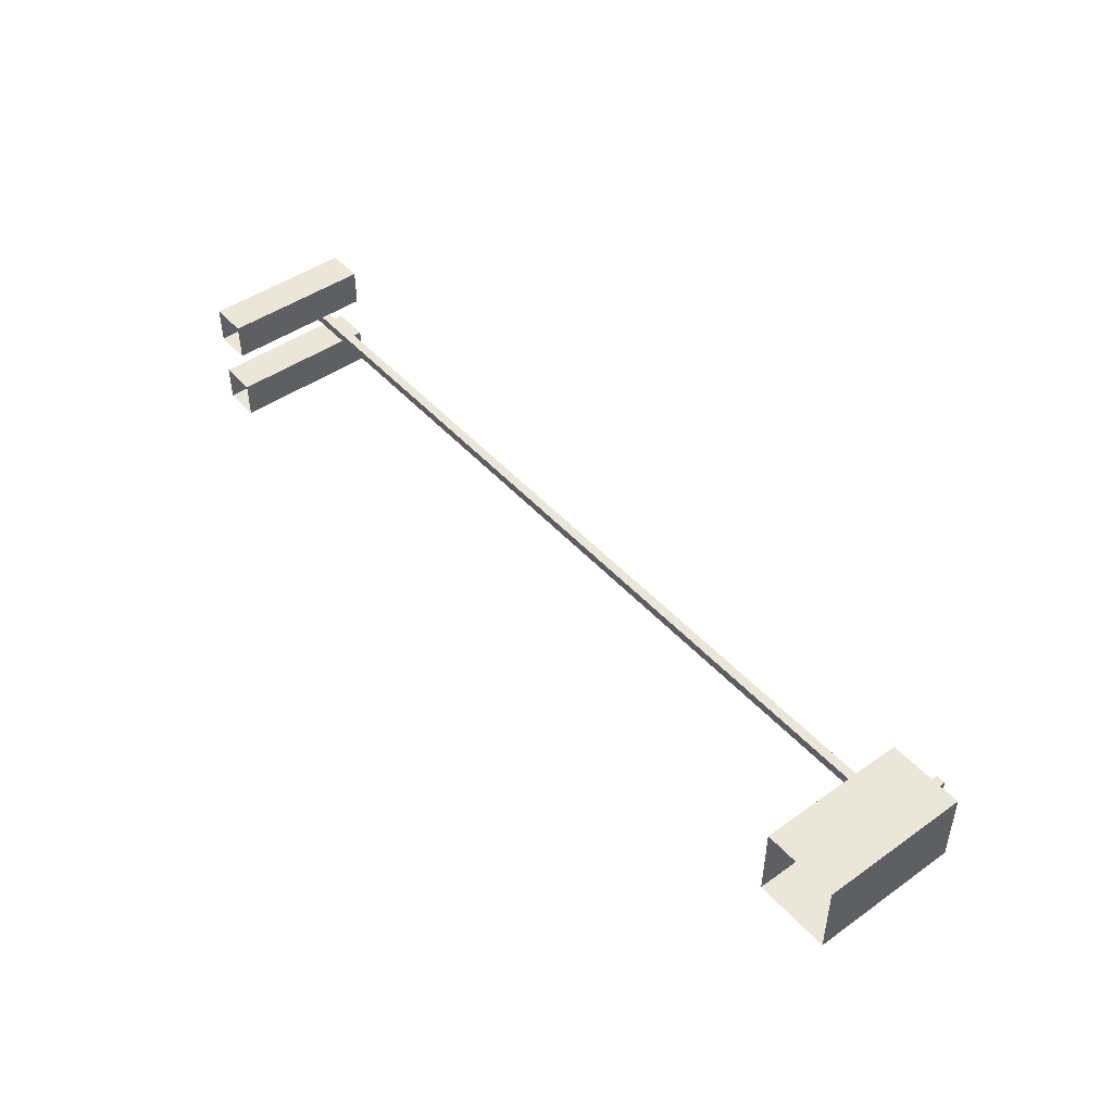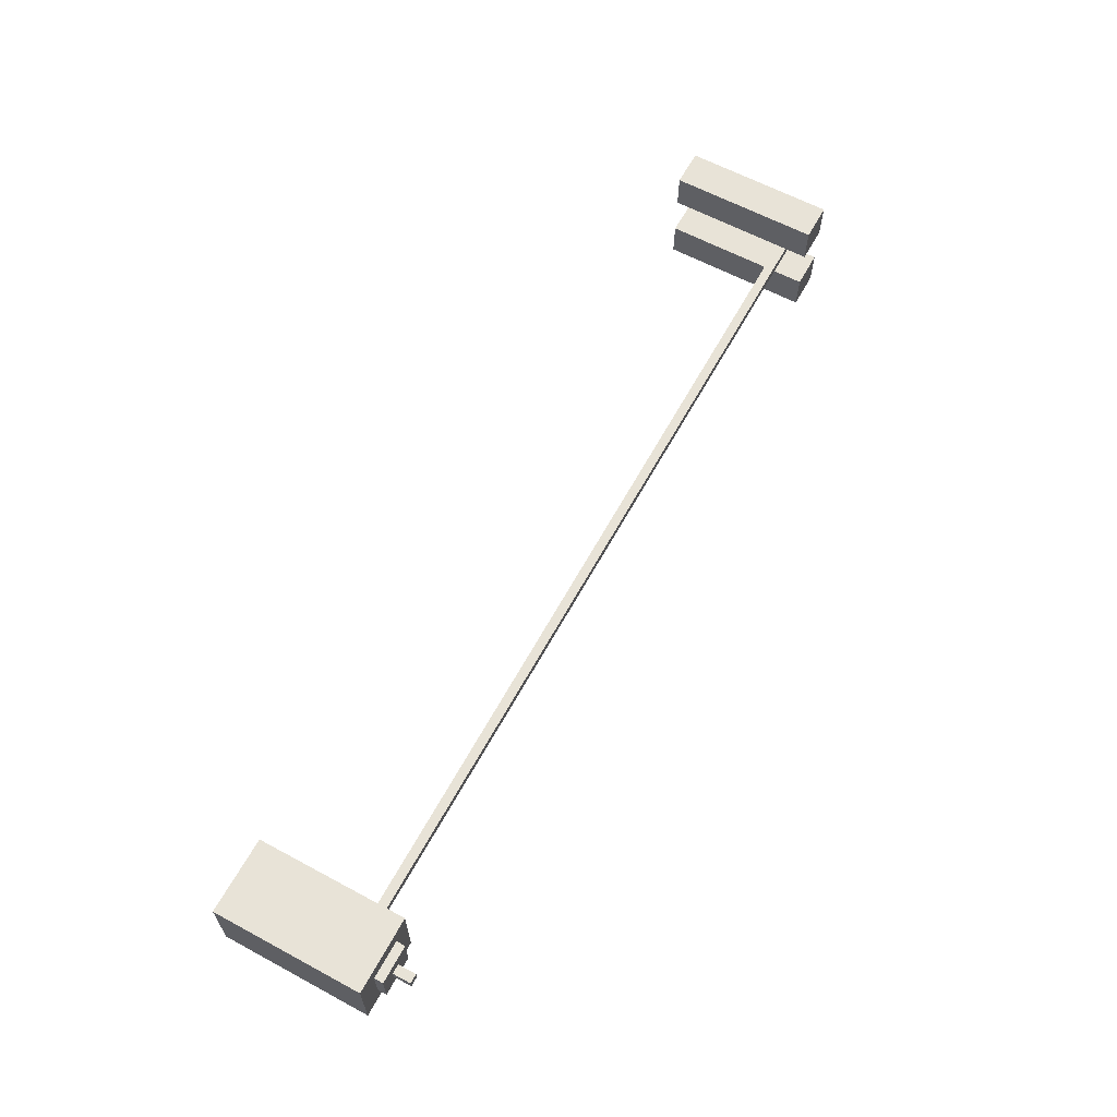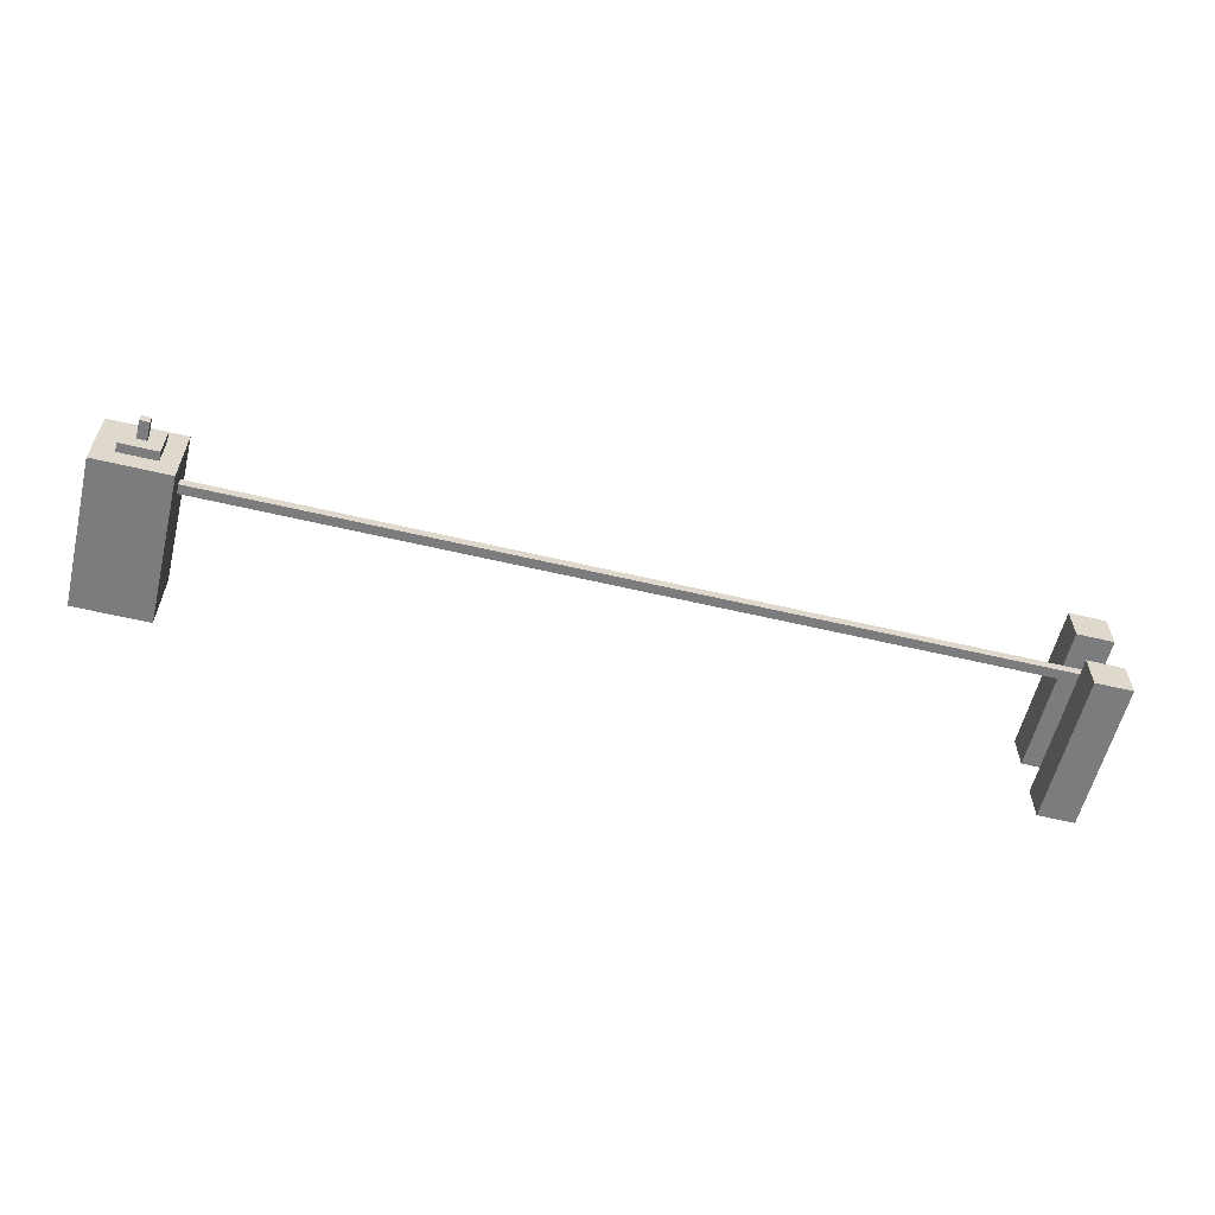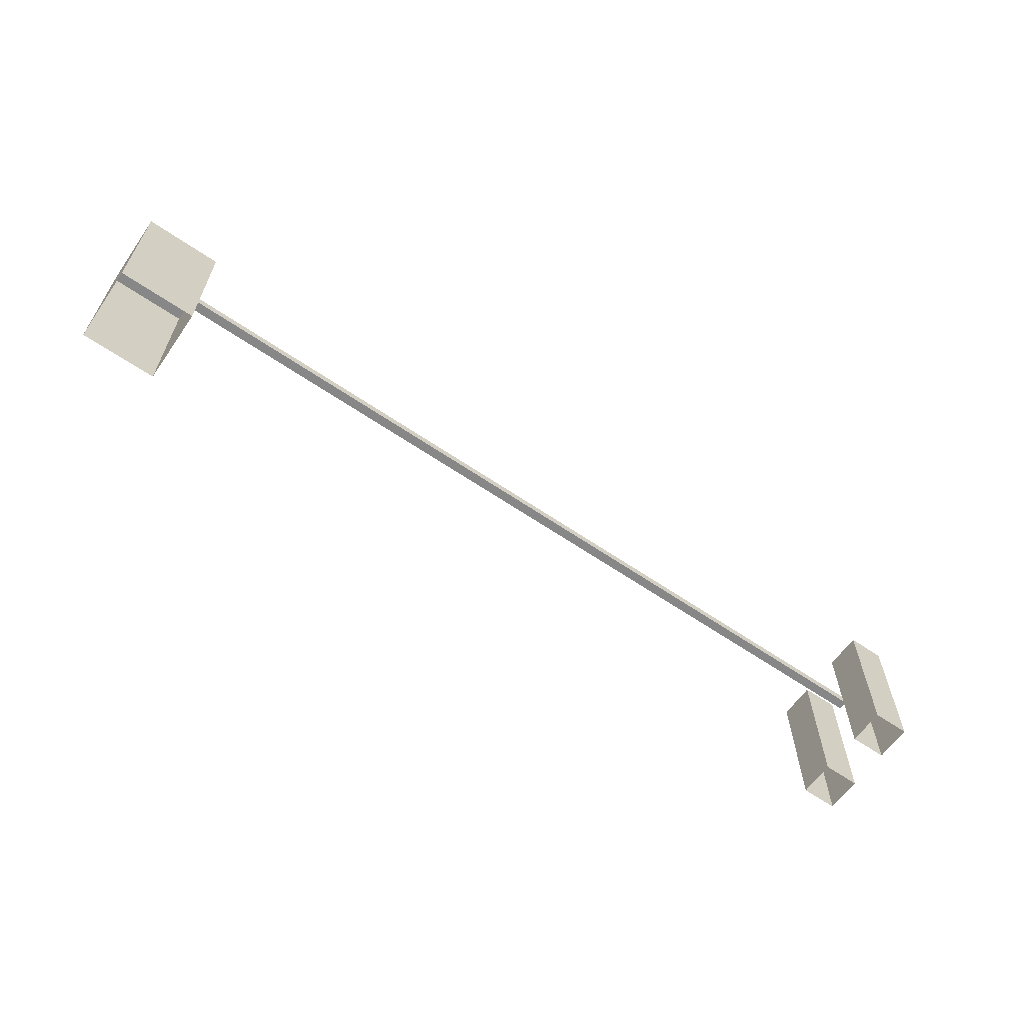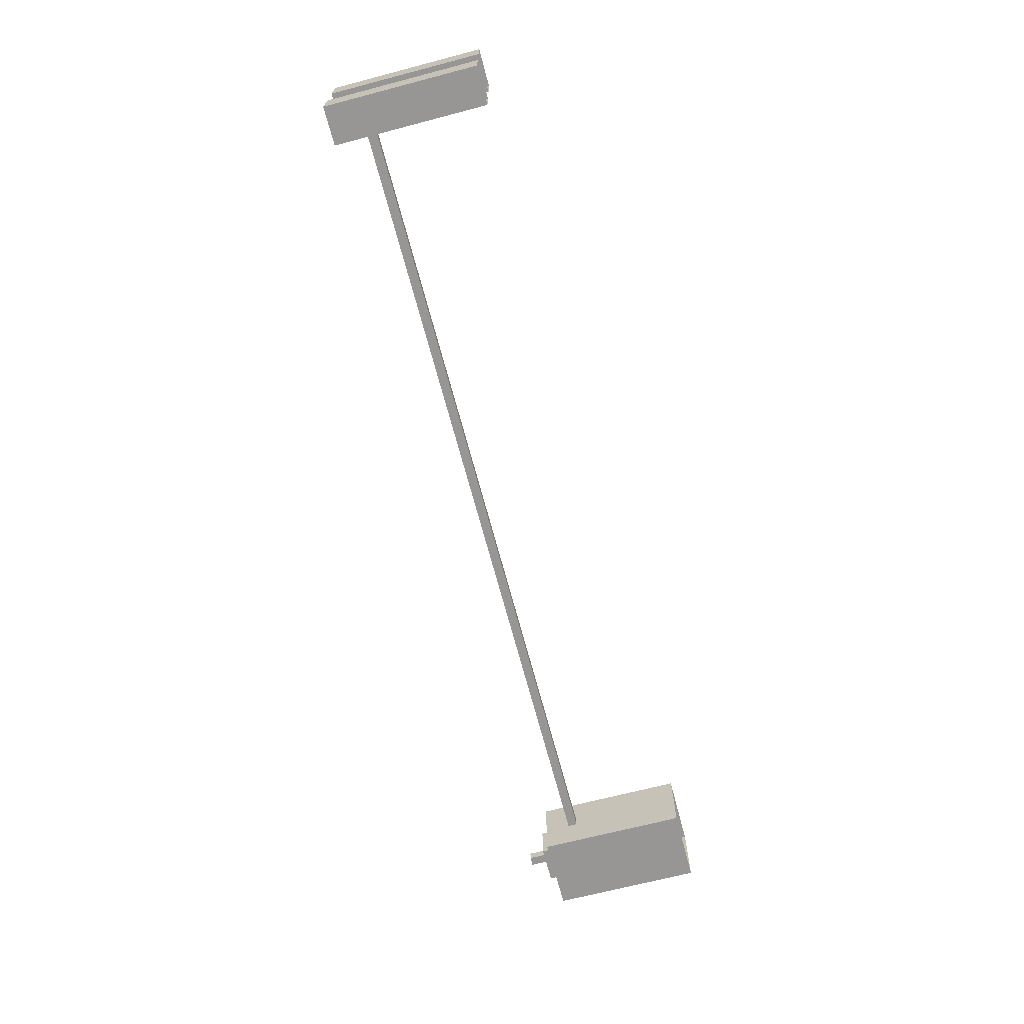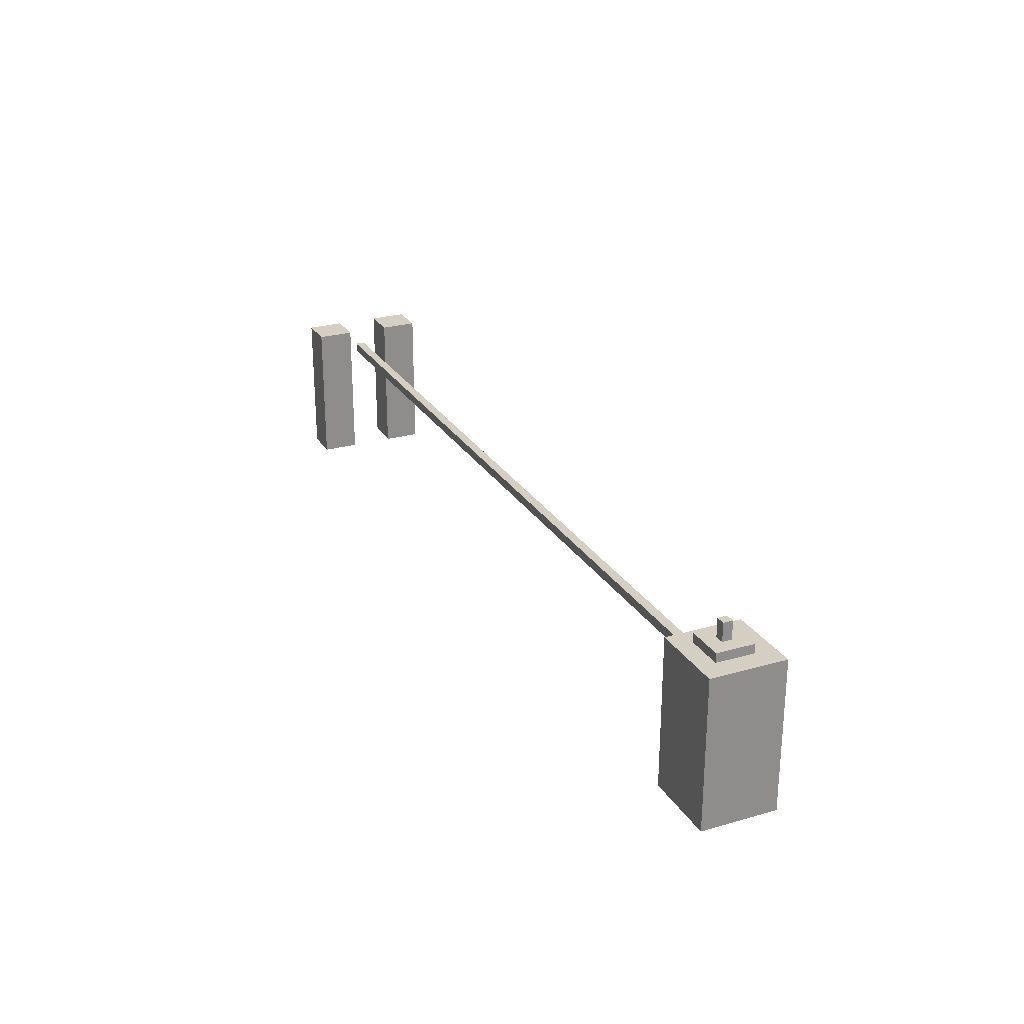
<metadata>
{"format":"obj","ext":"obj","renderer":"f3d","projection":"perspective","resolution":1024,"background":"white","views":[{"elev":46.1,"azim":-128.9,"up":"+Y"},{"elev":62.3,"azim":-61.4,"up":"+Y"},{"elev":-58.9,"azim":-13.7,"up":"+Y"},{"elev":-62.3,"azim":-34.8,"up":"+Z"},{"elev":-68.0,"azim":104.7,"up":"+Y"},{"elev":25.7,"azim":-114.6,"up":"+Z"}]}
</metadata>
<code>
g background_2_halloween_1_parkomat
v -5.217 0.5014 2.561
v -5.217 -0.4986 2.561
v -6.217 -0.4986 2.561
v -6.217 0.5014 2.561
v -5.217 0.5015 0.5613
v -5.217 0.5015 2.561
v -6.217 0.5015 2.561
v -6.217 0.5015 0.5613
v -6.217 0.5015 0.5613
v -6.217 0.5014 2.561
v -6.217 -0.4986 2.561
v -6.217 -0.4985 0.5613
v -6.217 -0.4985 0.5613
v -6.217 -0.4986 2.561
v -5.217 -0.4986 2.561
v -5.217 -0.4985 0.5613
v -5.217 -0.4985 0.5613
v -5.217 -0.4986 2.561
v -5.217 0.5014 2.561
v -5.217 0.5015 0.5613
v 6.081 -0.05457 2.09
v 6.081 0.07042 2.09
v 0.08121 0.07042 2.09
v 0.08121 -0.05457 2.09
v 0.08121 0.07042 2.215
v 6.081 0.07042 2.215
v 6.081 -0.05459 2.215
v 0.08121 -0.05459 2.215
v 0.08121 0.07043 2.09
v 6.081 0.07043 2.09
v 6.081 0.07042 2.215
v 0.08121 0.07042 2.215
v -5.919 0.07043 2.09
v -5.919 0.07042 2.215
v -5.919 -0.05459 2.215
v -5.919 -0.05457 2.09
v 0.08121 -0.05457 2.09
v -5.919 -0.05457 2.09
v -5.919 -0.05459 2.215
v 0.08121 -0.05459 2.215
v 6.081 -0.05457 2.09
v 6.081 -0.05459 2.215
v 6.081 0.07042 2.215
v 6.081 0.07042 2.09
v -5.447 0.2667 2.557
v -5.947 0.2667 2.557
v -5.947 -0.2333 2.557
v -5.447 -0.2333 2.557
v -5.447 0.2667 2.682
v -5.447 -0.2333 2.682
v -5.947 -0.2333 2.682
v -5.947 0.2667 2.682
v -5.447 0.2667 2.557
v -5.447 0.2667 2.682
v -5.947 0.2667 2.682
v -5.947 0.2667 2.557
v -5.947 0.2667 2.557
v -5.947 0.2667 2.682
v -5.947 -0.2333 2.682
v -5.947 -0.2333 2.557
v -5.947 -0.2333 2.557
v -5.947 -0.2333 2.682
v -5.447 -0.2333 2.682
v -5.447 -0.2333 2.557
v -5.447 -0.2333 2.557
v -5.447 -0.2333 2.682
v -5.447 0.2667 2.682
v -5.447 0.2667 2.557
v -5.634 0.07916 2.675
v -5.759 0.07916 2.675
v -5.759 -0.04584 2.675
v -5.634 -0.04584 2.675
v -5.634 0.07916 2.925
v -5.634 -0.04584 2.925
v -5.759 -0.04584 2.925
v -5.759 0.07916 2.925
v -5.634 0.07916 2.675
v -5.634 0.07916 2.925
v -5.759 0.07916 2.925
v -5.759 0.07916 2.675
v -5.759 0.07916 2.675
v -5.759 0.07916 2.925
v -5.759 -0.04584 2.925
v -5.759 -0.04584 2.675
v -5.759 -0.04584 2.675
v -5.759 -0.04584 2.925
v -5.634 -0.04584 2.925
v -5.634 -0.04584 2.675
v -5.634 -0.04584 2.675
v -5.634 -0.04584 2.925
v -5.634 0.07916 2.925
v -5.634 0.07916 2.675
v 6.217 -0.2967 2.561
v 6.217 -0.7967 2.561
v 5.717 -0.7967 2.561
v 5.717 -0.2967 2.561
v 6.217 -0.2967 0.5613
v 6.217 -0.2967 2.561
v 5.717 -0.2967 2.561
v 5.717 -0.2967 0.5613
v 5.717 -0.2967 0.5613
v 5.717 -0.2967 2.561
v 5.717 -0.7967 2.561
v 5.717 -0.7967 0.5613
v 5.717 -0.7967 0.5613
v 5.717 -0.7967 2.561
v 6.217 -0.7967 2.561
v 6.217 -0.7967 0.5613
v 6.217 -0.7967 0.5613
v 6.217 -0.7967 2.561
v 6.217 -0.2967 2.561
v 6.217 -0.2967 0.5613
v 6.217 0.7967 2.561
v 6.217 0.2967 2.561
v 5.717 0.2967 2.561
v 5.717 0.7967 2.561
v 6.217 0.7967 0.5613
v 6.217 0.7967 2.561
v 5.717 0.7967 2.561
v 5.717 0.7967 0.5613
v 5.717 0.7967 0.5613
v 5.717 0.7967 2.561
v 5.717 0.2967 2.561
v 5.717 0.2967 0.5613
v 5.717 0.2967 0.5613
v 5.717 0.2967 2.561
v 6.217 0.2967 2.561
v 6.217 0.2967 0.5613
v 6.217 0.2967 0.5613
v 6.217 0.2967 2.561
v 6.217 0.7967 2.561
v 6.217 0.7967 0.5613
v -5.919 -0.05457 2.09
v 0.08121 -0.05457 2.09
v 0.08121 0.07042 2.09
v -5.919 0.07043 2.09
v -5.919 0.07042 2.215
v 0.08121 0.07042 2.215
v 0.08121 -0.05459 2.215
v -5.919 -0.05459 2.215
v -5.919 0.07043 2.09
v 0.08121 0.07043 2.09
v 0.08121 0.07042 2.215
v -5.919 0.07042 2.215
v 6.081 -0.05457 2.09
v 0.08121 -0.05457 2.09
v 0.08121 -0.05459 2.215
v 6.081 -0.05459 2.215
f -146 -147 -148
f -145 -146 -148
f -142 -143 -144
f -141 -142 -144
f -138 -139 -140
f -137 -138 -140
f -134 -135 -136
f -133 -134 -136
f -130 -131 -132
f -129 -130 -132
f -126 -127 -128
f -125 -126 -128
f -122 -123 -124
f -121 -122 -124
f -118 -119 -120
f -117 -118 -120
f -114 -115 -116
f -113 -114 -116
f -110 -111 -112
f -109 -110 -112
f -106 -107 -108
f -105 -106 -108
f -102 -103 -104
f -101 -102 -104
f -98 -99 -100
f -97 -98 -100
f -94 -95 -96
f -93 -94 -96
f -90 -91 -92
f -89 -90 -92
f -86 -87 -88
f -85 -86 -88
f -82 -83 -84
f -81 -82 -84
f -78 -79 -80
f -77 -78 -80
f -74 -75 -76
f -73 -74 -76
f -70 -71 -72
f -69 -70 -72
f -66 -67 -68
f -65 -66 -68
f -62 -63 -64
f -61 -62 -64
f -58 -59 -60
f -57 -58 -60
f -54 -55 -56
f -53 -54 -56
f -50 -51 -52
f -49 -50 -52
f -46 -47 -48
f -45 -46 -48
f -42 -43 -44
f -41 -42 -44
f -38 -39 -40
f -37 -38 -40
f -34 -35 -36
f -33 -34 -36
f -30 -31 -32
f -29 -30 -32
f -26 -27 -28
f -25 -26 -28
f -22 -23 -24
f -21 -22 -24
f -18 -19 -20
f -17 -18 -20
f -14 -15 -16
f -13 -14 -16
f -10 -11 -12
f -9 -10 -12
f -6 -7 -8
f -5 -6 -8
f -2 -3 -4
f -1 -2 -4

</code>
